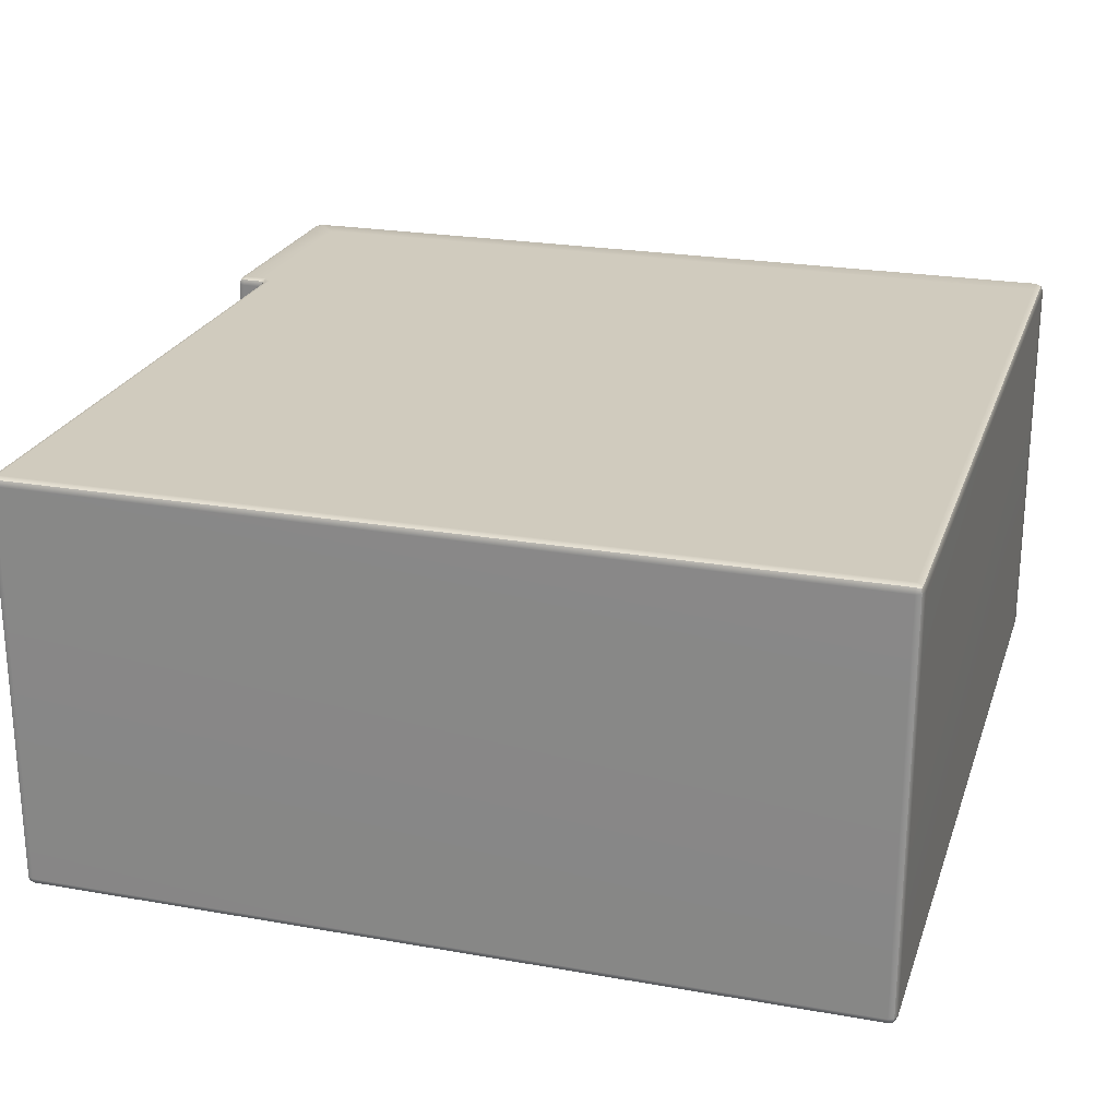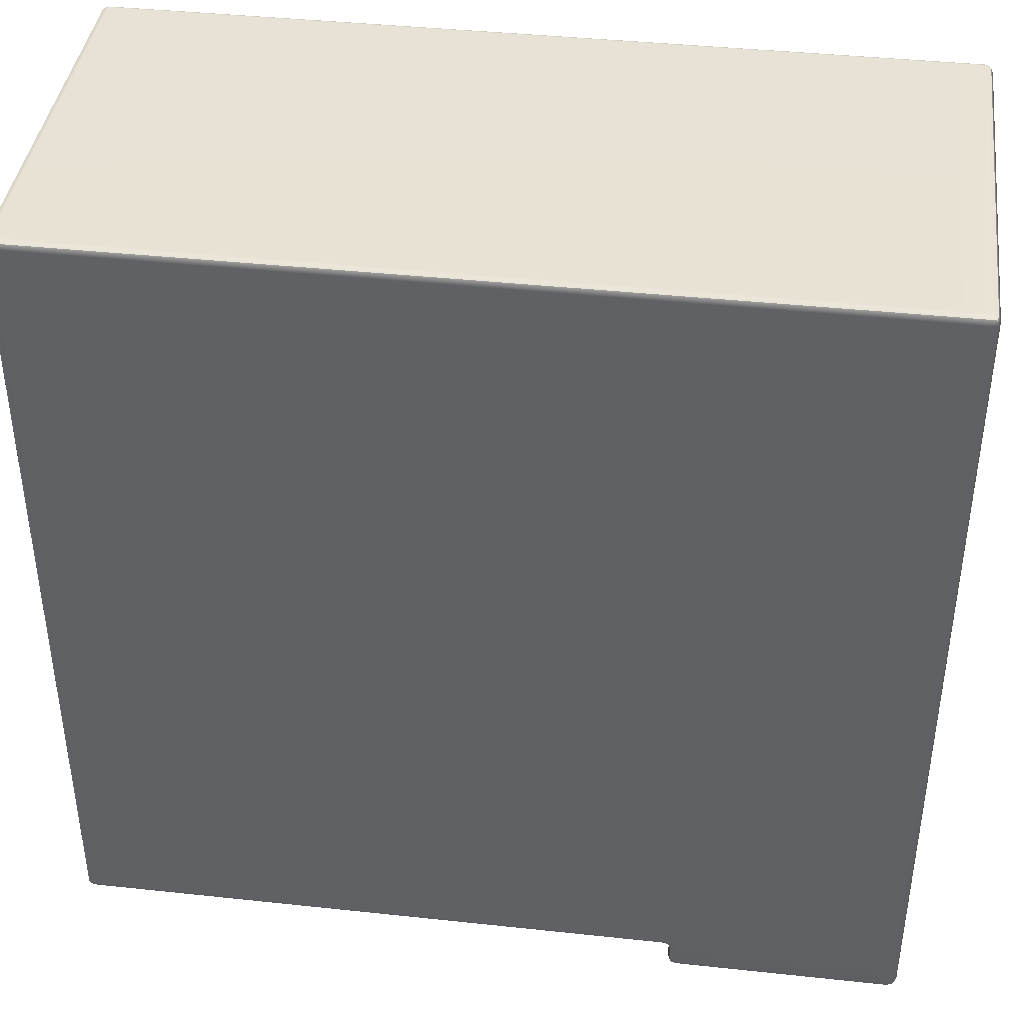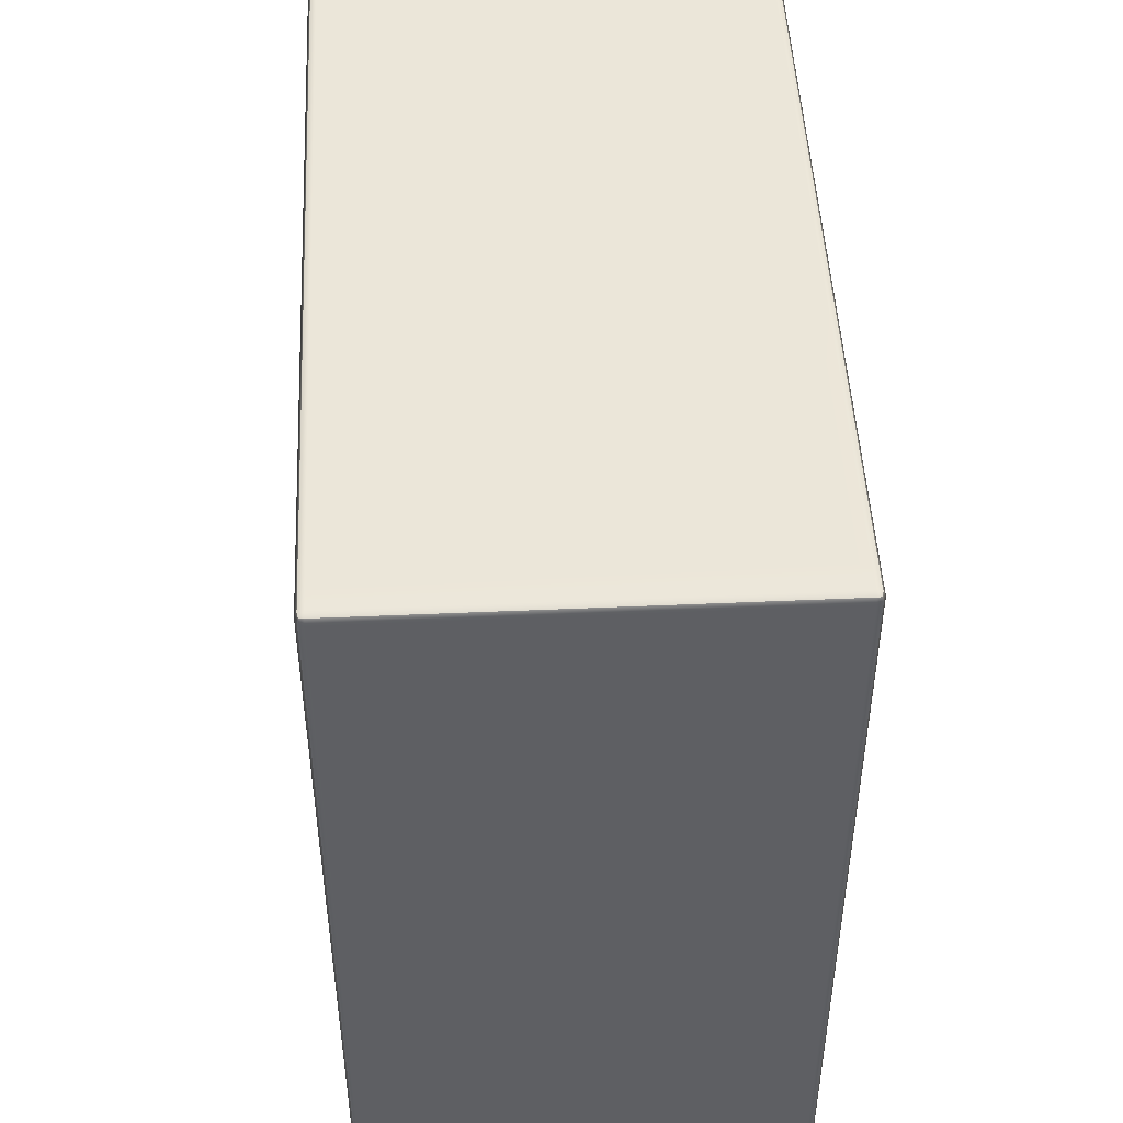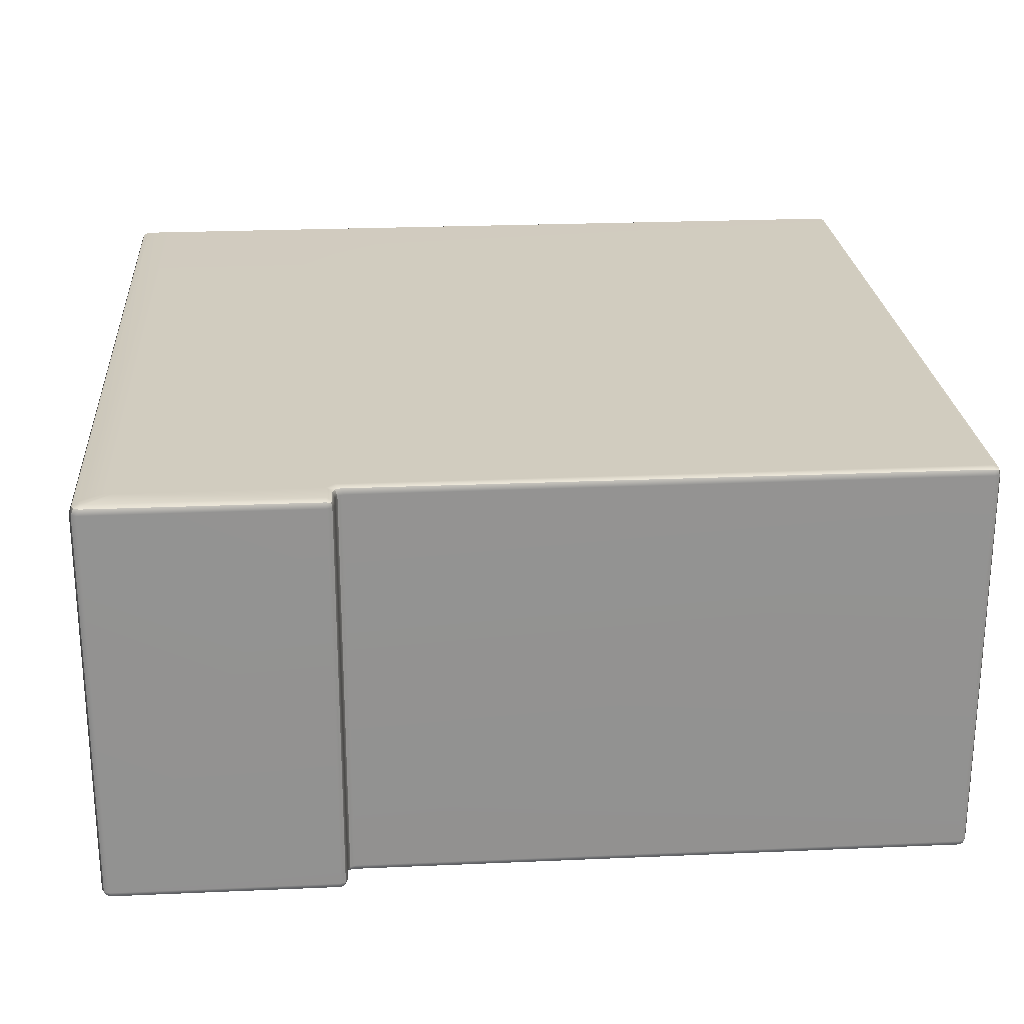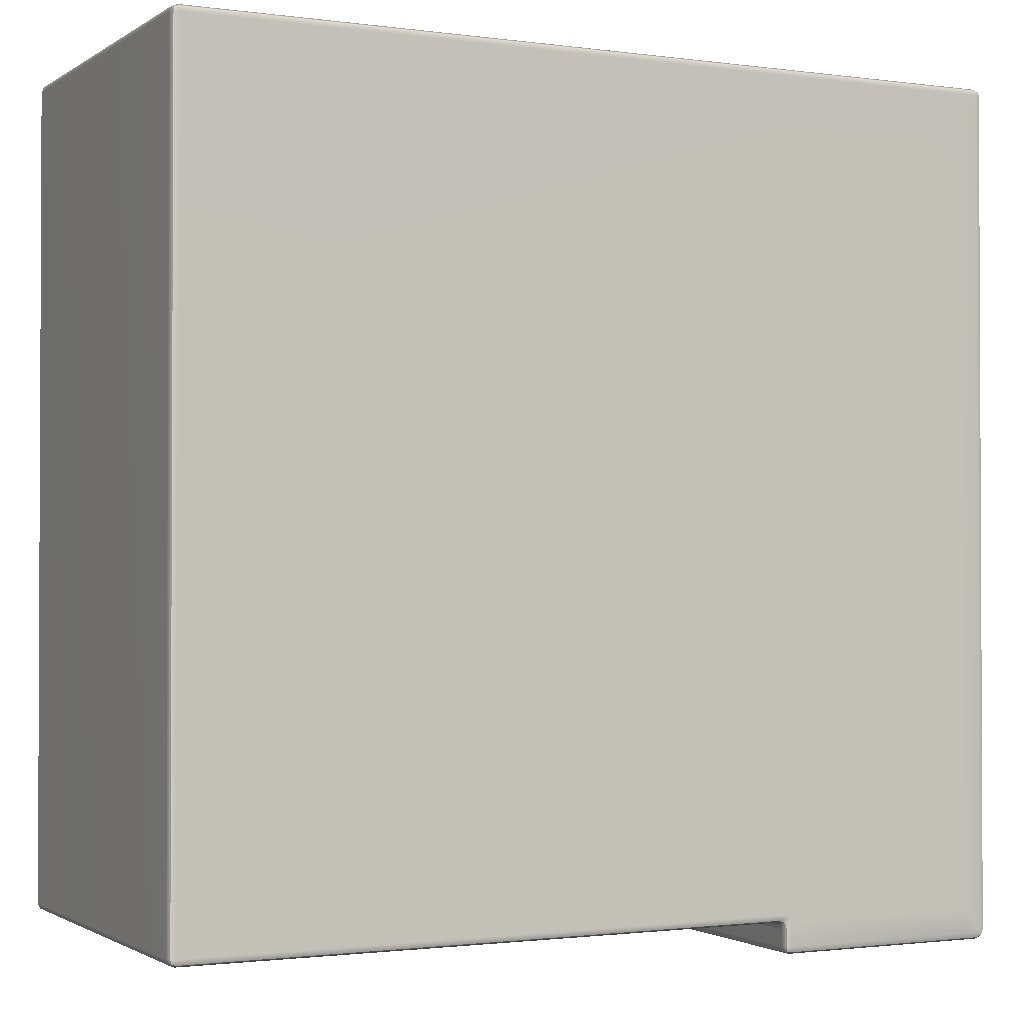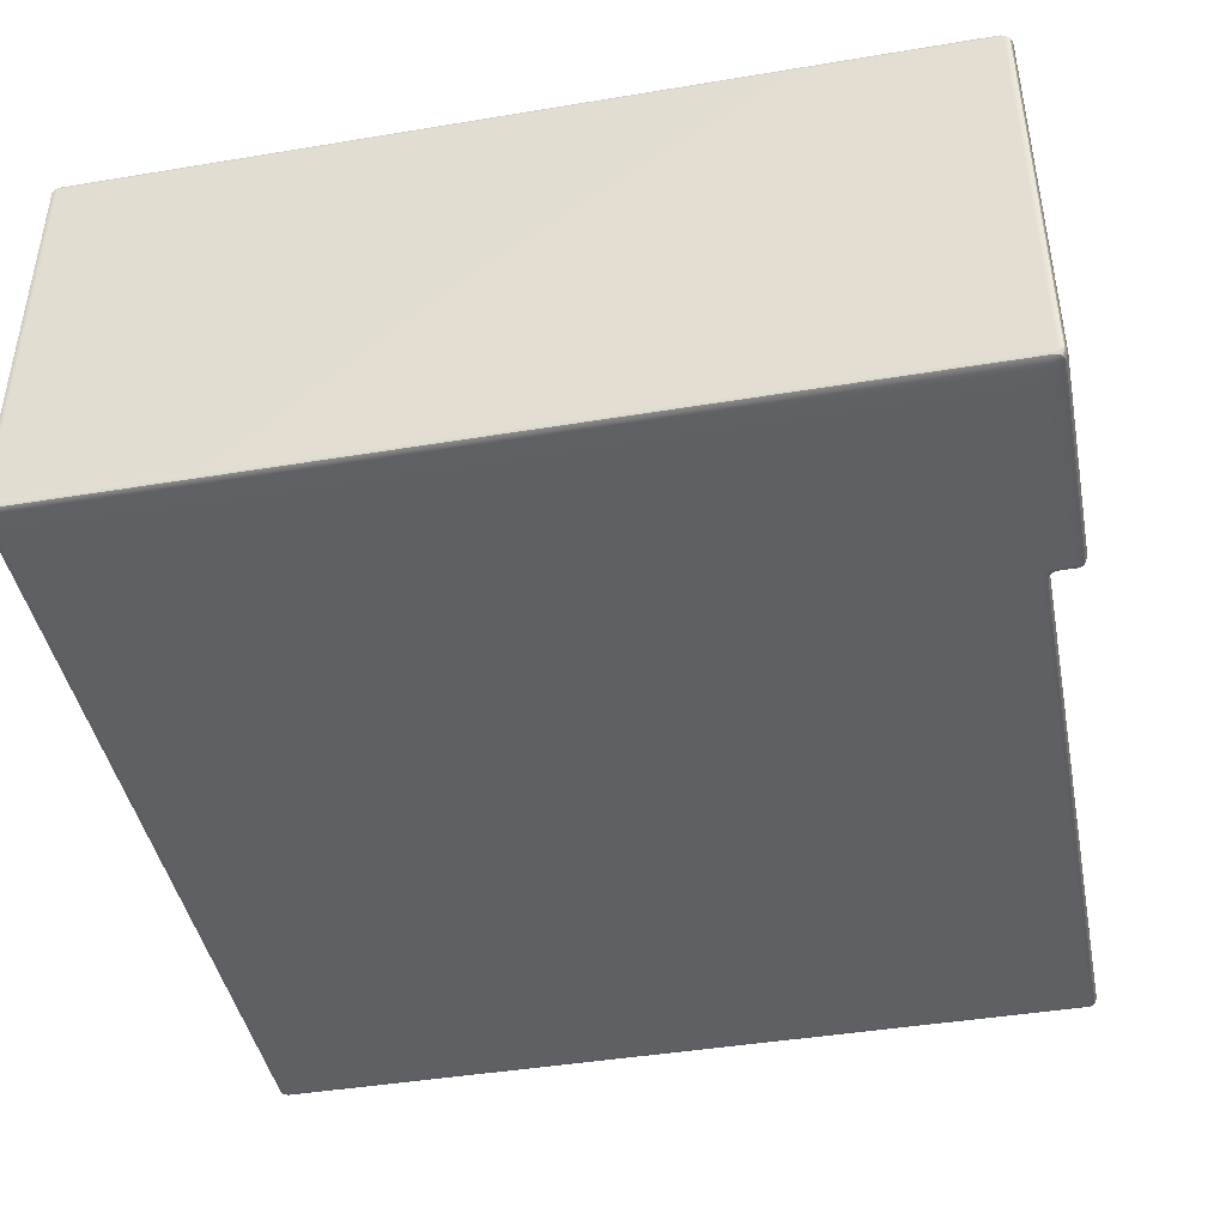
<metadata>
{"format":"obj","ext":"obj","renderer":"f3d","projection":"perspective","resolution":1024,"background":"white","views":[{"elev":23.4,"azim":-73.4,"up":"+Y"},{"elev":40.6,"azim":7.5,"up":"+Z"},{"elev":48.1,"azim":87.2,"up":"+Z"},{"elev":23.9,"azim":175.8,"up":"+Y"},{"elev":-1.4,"azim":-26.5,"up":"+Z"},{"elev":-43.2,"azim":101.1,"up":"+Y"}]}
</metadata>
<code>
g default
v -196.3 -98.9 198.9
v -196.3 -96.25 200
v -198.9 -96.25 198.9
v -200 -96.25 196.3
v -198.9 -98.9 196.3
v -196.3 -100 196.3
v -196.3 98.9 198.9
v -196.3 100 196.3
v -198.9 98.9 196.3
v -200 96.25 196.3
v -198.9 96.25 198.9
v -196.3 96.25 200
v -196.3 98.9 -198.9
v -196.3 96.25 -200
v -198.9 96.25 -198.9
v -200 96.25 -196.3
v -198.9 98.9 -196.3
v -196.3 100 -196.3
v -196.3 -98.9 -198.9
v -196.3 -100 -196.3
v -198.9 -98.9 -196.3
v -200 -96.25 -196.3
v -198.9 -96.25 -198.9
v -196.3 -96.25 -200
v 101.1 98.9 -202.7
v 100 96.25 -203.7
v 98.9 96.25 -201.1
v 96.25 96.25 -200
v 97.35 98.9 -198.9
v 100 100 -196.3
v 103.7 100 -200
v 100 -96.25 -203.7
v 101.1 -98.9 -202.7
v 103.7 -100 -200
v 100 -100 -196.3
v 97.35 -98.9 -198.9
v 96.25 -96.25 -200
v 98.9 -96.25 -201.1
v 102.7 -100 -197.3
v 100 -100 196.3
v 100 -98.9 198.9
v 100 -96.25 200
v 100 96.25 200
v 100 98.9 198.9
v 100 100 196.3
v 200 -96.25 200
v 200 -98.9 198.9
v 200 -100 196.3
v 200 100 196.3
v 200 98.9 198.9
v 200 96.25 200
v 198.9 -100 -198.9
v 200 -100 -196.3
v 196.3 -100 -200
v 210.2 -98.92 -213.9
v 211.3 -96.33 -215
v 213.9 -96.36 -213.9
v 215 -96.4 -211.4
v 213.9 -98.95 -210.2
v 211.2 -100 -207.4
v 210.1 -100 -210.1
v 207.4 -100 -211.2
v 213.9 -96.25 198.9
v 211.3 -96.25 200
v 211.3 -98.9 198.9
v 211.3 -100 196.3
v 213.9 -98.9 196.3
v 215 -96.25 196.3
v 198.9 100 -198.9
v 196.3 100 -200
v 200 100 -196.3
v 210.2 98.92 -213.9
v 207.4 100 -211.2
v 210 100 -210
v 211.1 100 -207.2
v 213.9 98.92 -210.1
v 215 96.33 -211.3
v 213.9 96.33 -213.9
v 211.3 96.33 -215
v 213.9 96.25 198.9
v 215 96.25 196.3
v 213.9 98.9 196.3
v 211.3 100 196.3
v 211.3 98.9 198.9
v 211.3 96.25 200
v 101.1 96.25 -213.9
v 100 96.25 -211.3
v 101.1 98.9 -211.3
v 103.7 100 -211.3
v 103.7 98.9 -213.9
v 103.7 96.25 -215
v 101.1 -96.25 -213.9
v 103.7 -96.25 -215
v 103.7 -98.9 -213.9
v 103.7 -100 -211.3
v 101.1 -98.9 -211.3
v 100 -96.25 -211.3
v -198.4 -98.41 198.4
v -198.4 98.41 198.4
v -198.4 98.41 -198.4
v -198.4 -98.41 -198.4
v 100 98.9 -200
v 100 -98.9 -200
v 212.8 -98.94 -212.8
v 213.4 -98.41 198.4
v 212.8 98.92 -212.8
v 213.4 98.41 198.4
v 101.6 98.41 -213.4
v 101.6 -98.41 -213.4
g pCube1
f 4 3 11 10
f 3 2 12 11
f 6 5 21 20
f 5 4 22 21
f 10 9 17 16
f 9 8 18 17
f 14 13 29 28
f 13 18 30 29
f 16 15 23 22
f 15 14 24 23
f 20 19 36 35
f 19 24 37 36
f 26 25 88 87
f 25 31 89 88
f 28 27 38 37
f 27 26 32 38
f 34 33 96 95
f 33 32 97 96
f 42 41 47 46
f 41 40 48 47
f 45 44 50 49
f 44 43 51 50
f 53 52 61 60
f 52 54 62 61
f 56 55 94 93
f 55 62 95 94
f 58 57 78 77
f 57 56 79 78
f 60 59 67 66
f 59 58 68 67
f 64 63 80 85
f 63 68 81 80
f 70 69 74 73
f 69 71 75 74
f 73 72 90 89
f 72 79 91 90
f 77 76 82 81
f 76 75 83 82
f 87 86 92 97
f 86 91 93 92
f 12 2 42 43
f 18 8 45 30
f 6 20 35 40
f 68 58 77 81
f 22 4 10 16
f 91 79 56 93
f 43 42 46 51
f 48 53 60 66
f 75 71 49 83
f 51 46 64 85
f 89 31 70 73
f 62 54 34 95
f 14 28 37 24
f 97 32 26 87
f 52 53 35 39
f 69 70 31
f 2 1 41 42
f 1 6 40 41
f 8 7 44 45
f 7 12 43 44
f 46 47 65 64
f 47 48 66 65
f 49 50 84 83
f 50 51 85 84
f 5 6 1 98
f 1 2 3 98
f 3 4 5 98
f 11 12 7 99
f 7 8 9 99
f 9 10 11 99
f 17 18 13 100
f 13 14 15 100
f 15 16 17 100
f 23 24 19 101
f 19 20 21 101
f 21 22 23 101
f 31 25 102
f 25 26 27 102
f 27 28 29 102
f 29 30 31 102
f 38 32 33 103
f 33 34 39 103
f 39 35 36 103
f 36 37 38 103
f 61 62 55 104
f 55 56 57 104
f 57 58 59 104
f 59 60 61 104
f 67 68 63 105
f 63 64 65 105
f 65 66 67 105
f 78 79 72 106
f 72 73 74 106
f 74 75 76 106
f 76 77 78 106
f 84 85 80 107
f 80 81 82 107
f 82 83 84 107
f 90 91 86 108
f 86 87 88 108
f 88 89 90 108
f 96 97 92 109
f 92 93 94 109
f 94 95 96 109
f 69 31 30 71
f 71 30 45 49
f 35 53 48 40
f 52 39 34 54

</code>
